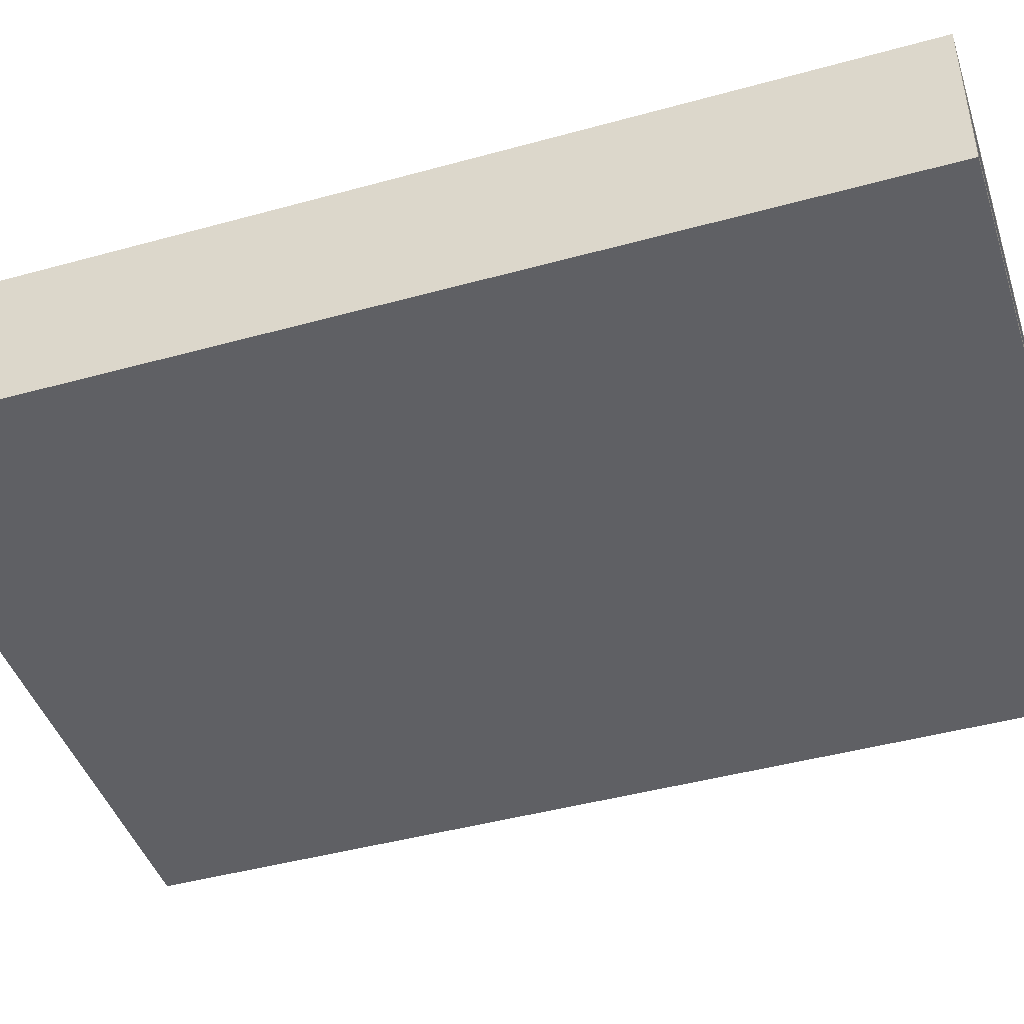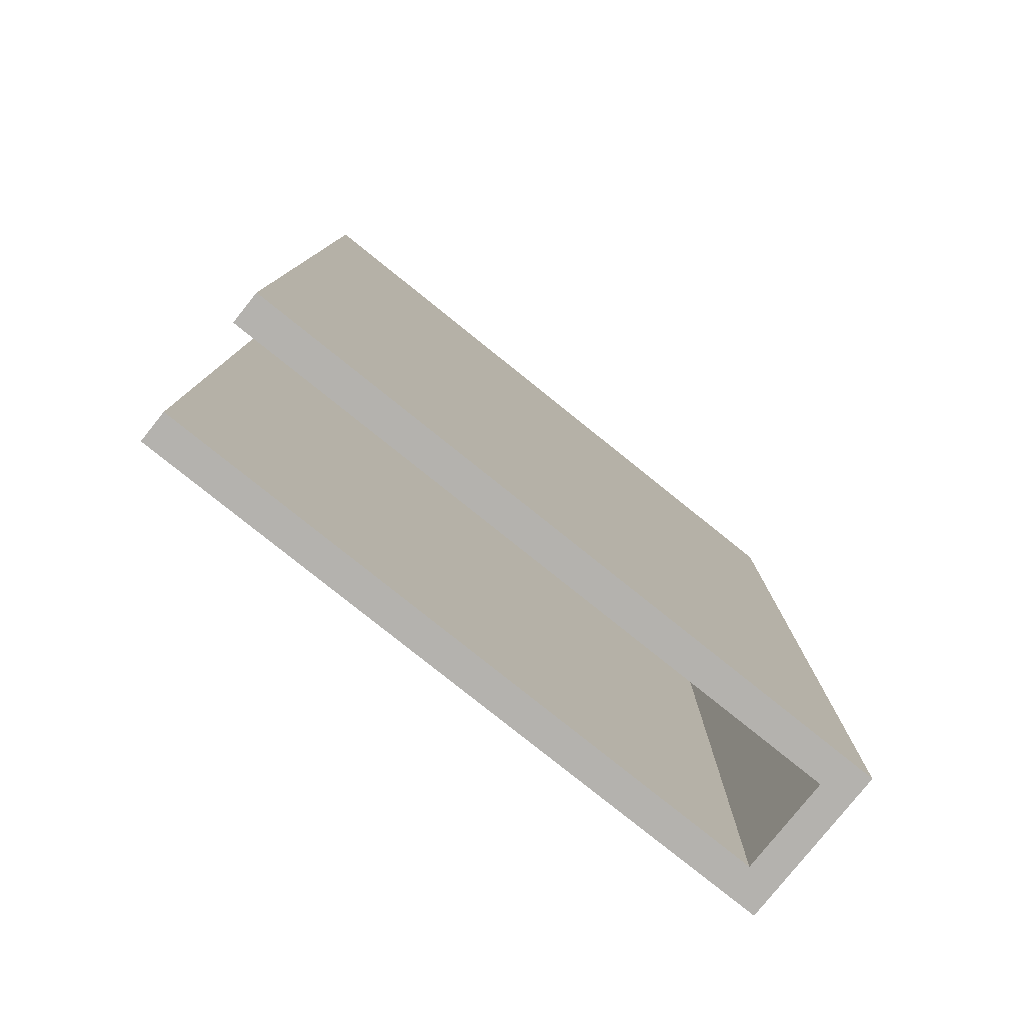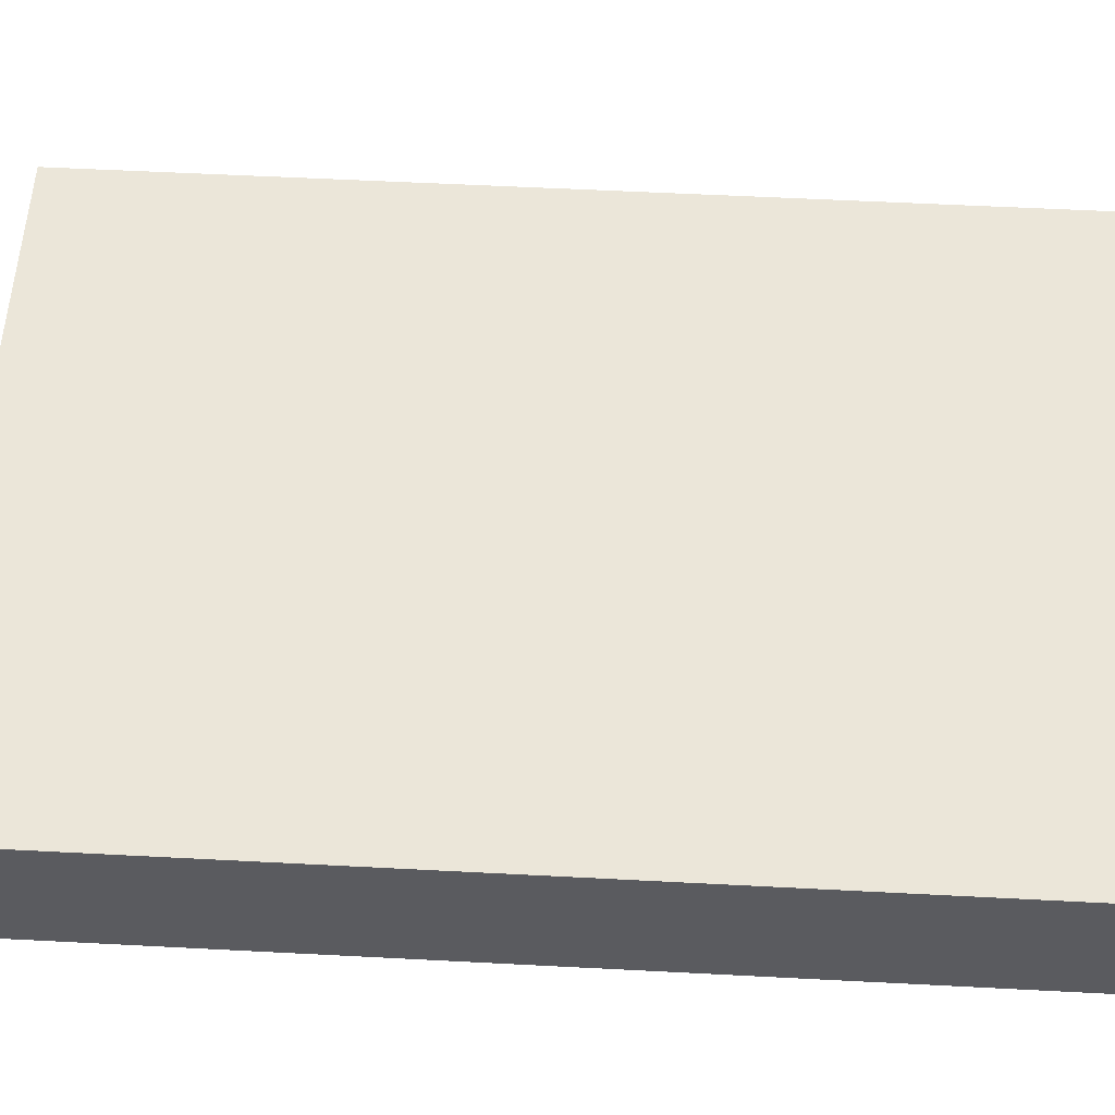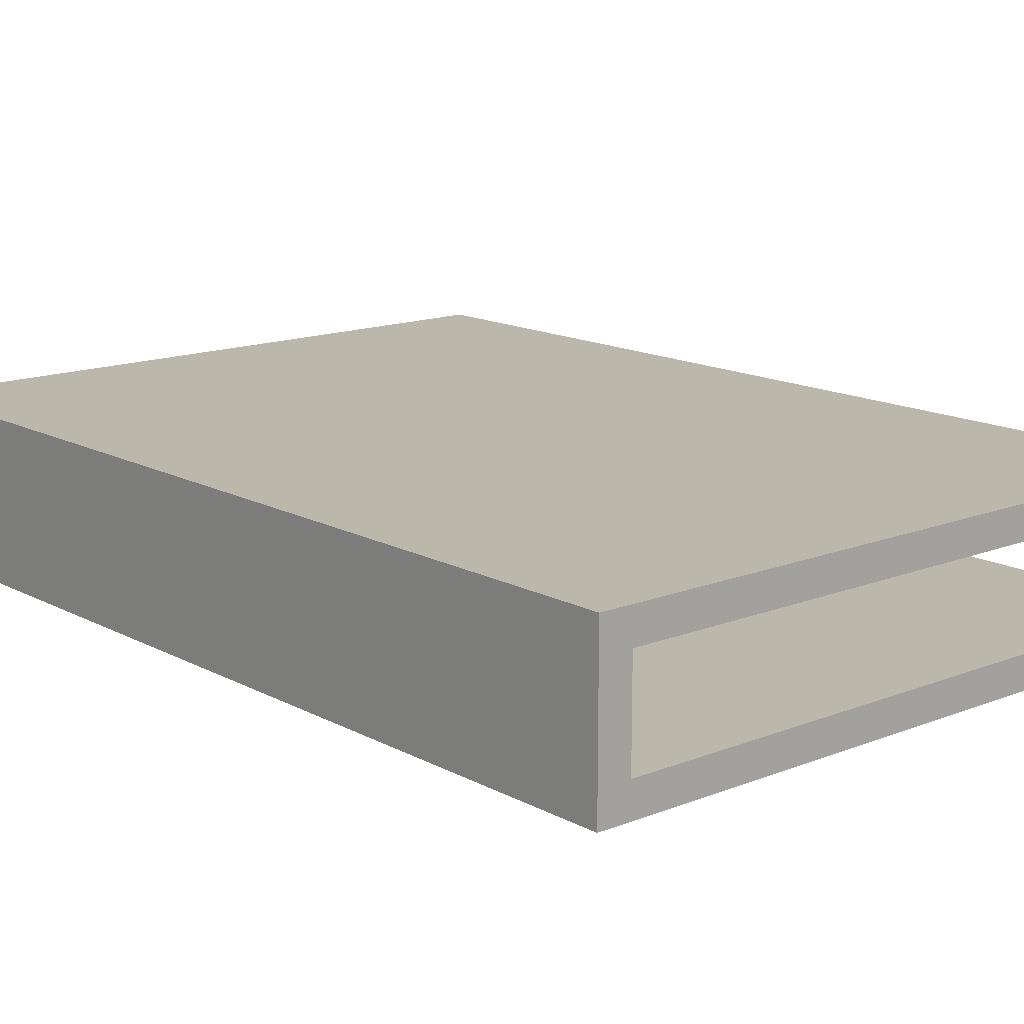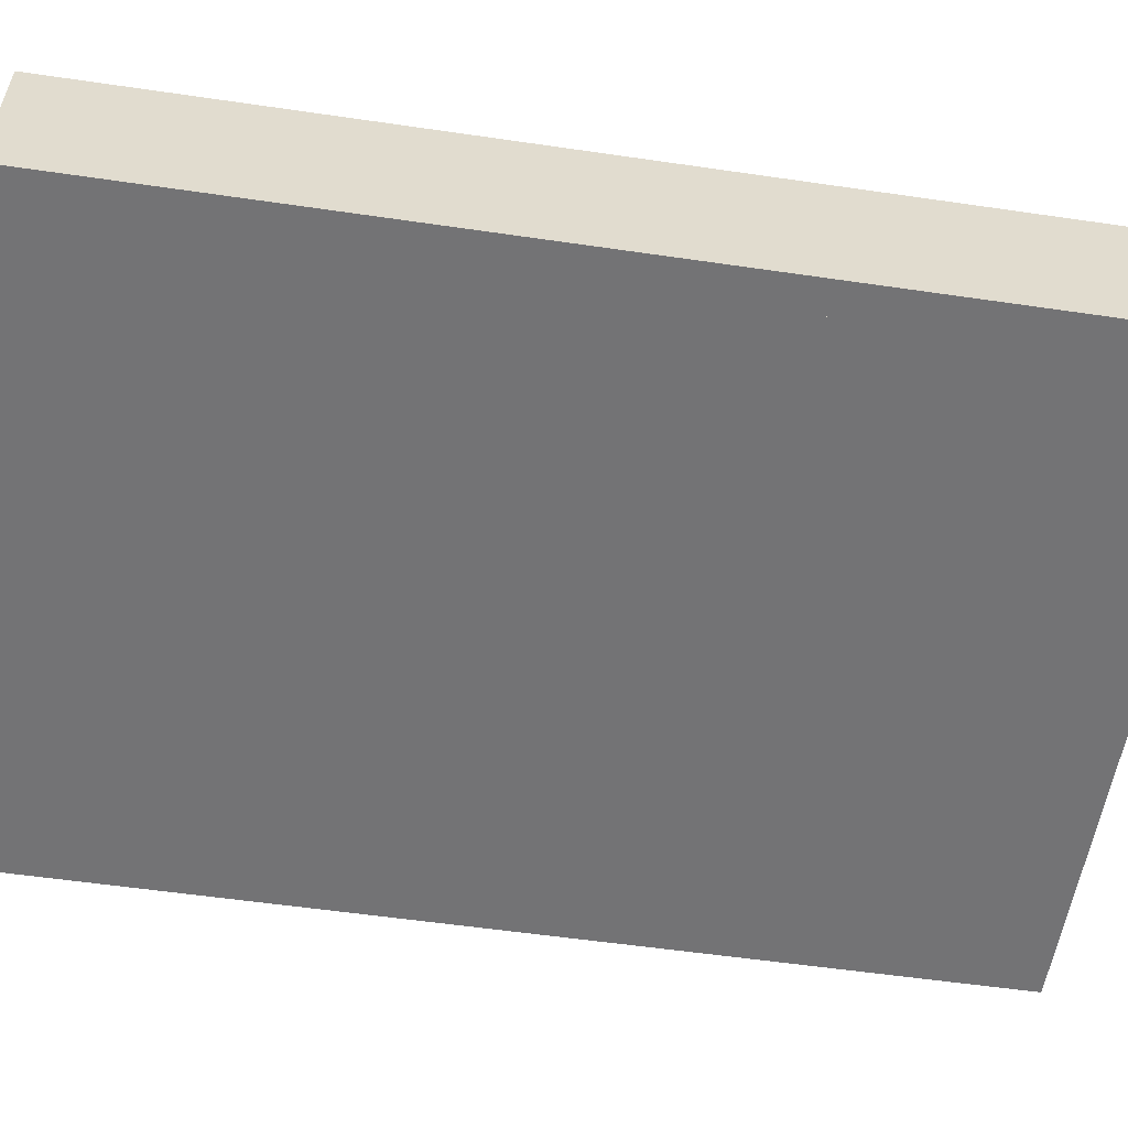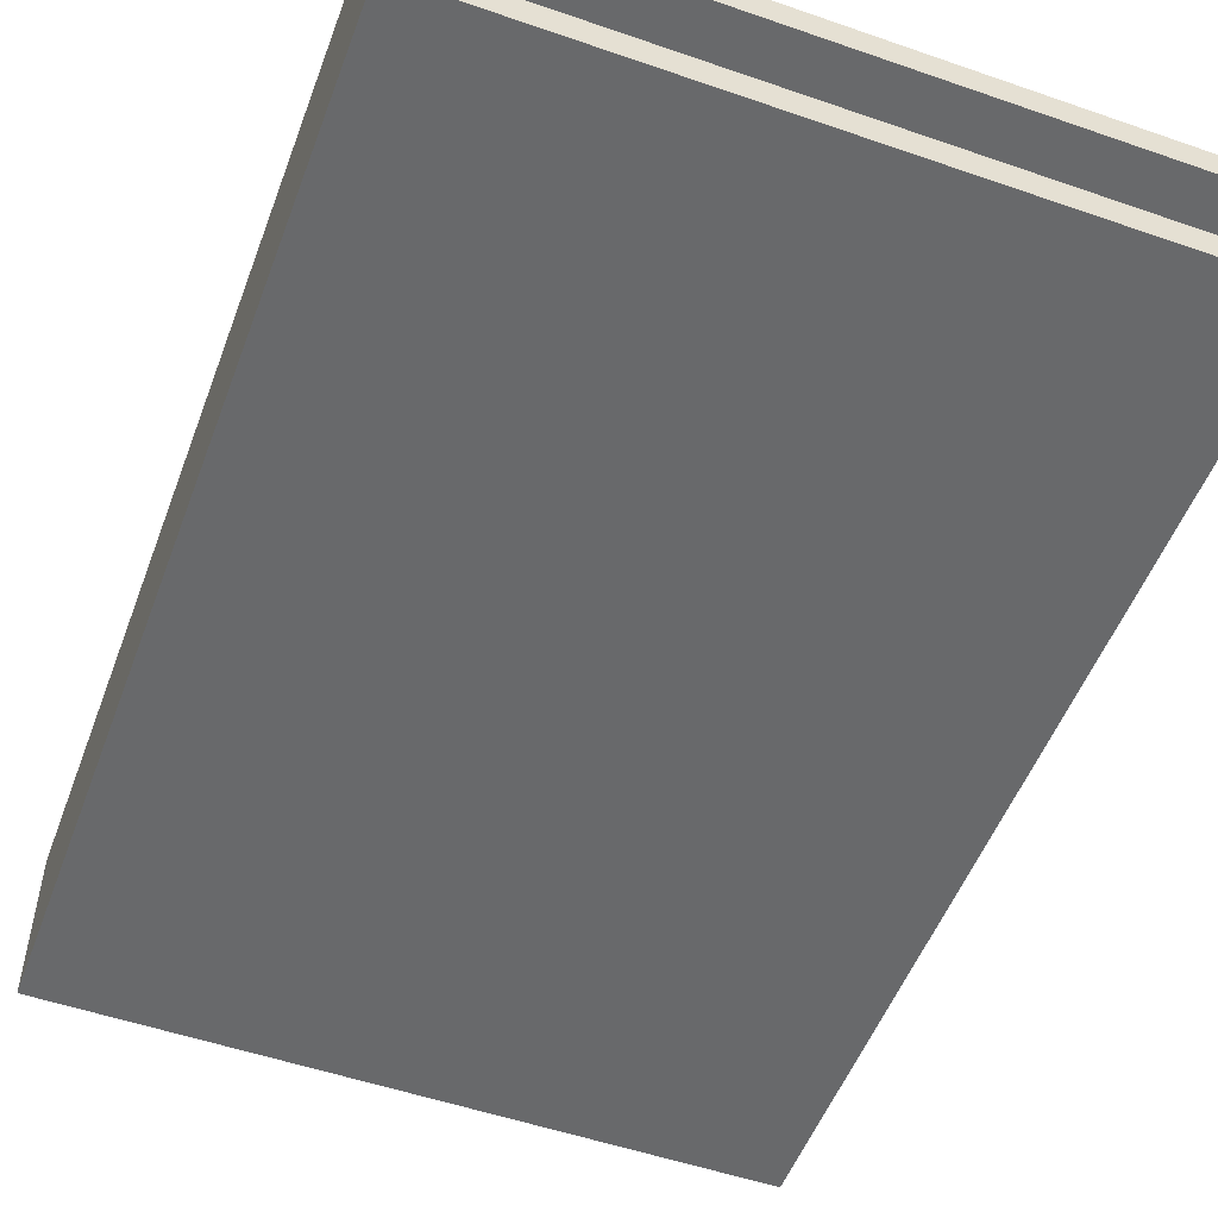
<metadata>
{"format":"obj","ext":"obj","renderer":"f3d","projection":"perspective","resolution":1024,"background":"white","views":[{"elev":-44.3,"azim":-72.1,"up":"+Y"},{"elev":-79.7,"azim":141.3,"up":"+Z"},{"elev":56.9,"azim":-86.9,"up":"+Y"},{"elev":14.5,"azim":-40.8,"up":"+Y"},{"elev":-56.0,"azim":-98.7,"up":"+Y"},{"elev":-52.6,"azim":-20.4,"up":"+Y"}]}
</metadata>
<code>
v -0.5222 4.853 -4.89
v -0.5222 4.853 -4.29
v -0.1222 4.853 -4.89
v -0.1222 4.853 -4.29
v -0.5222 4.833 -4.89
v -0.5222 4.833 -4.29
v -0.1222 4.833 -4.89
v -0.1222 4.833 -4.29
v -0.5222 4.773 -4.89
v -0.5222 4.773 -4.29
v -0.1222 4.773 -4.89
v -0.1222 4.773 -4.29
v -0.5222 4.753 -4.89
v -0.5222 4.753 -4.29
v -0.1222 4.753 -4.89
v -0.1222 4.753 -4.29
v -0.5422 4.853 -4.89
v -0.5422 4.853 -4.29
v -0.5222 4.853 -4.89
v -0.5222 4.853 -4.29
v -0.5422 4.753 -4.89
v -0.5422 4.753 -4.29
v -0.5222 4.753 -4.89
v -0.5222 4.753 -4.29
f 2 3 1
f 4 7 3
f 8 5 7
f 6 1 5
f 7 1 3
f 4 6 8
f 10 11 9
f 12 15 11
f 16 13 15
f 14 9 13
f 15 9 11
f 12 14 16
f 18 19 17
f 20 23 19
f 24 21 23
f 22 17 21
f 23 17 19
f 20 22 24
f 2 4 3
f 4 8 7
f 8 6 5
f 6 2 1
f 7 5 1
f 4 2 6
f 10 12 11
f 12 16 15
f 16 14 13
f 14 10 9
f 15 13 9
f 12 10 14
f 18 20 19
f 20 24 23
f 24 22 21
f 22 18 17
f 23 21 17
f 20 18 22

</code>
